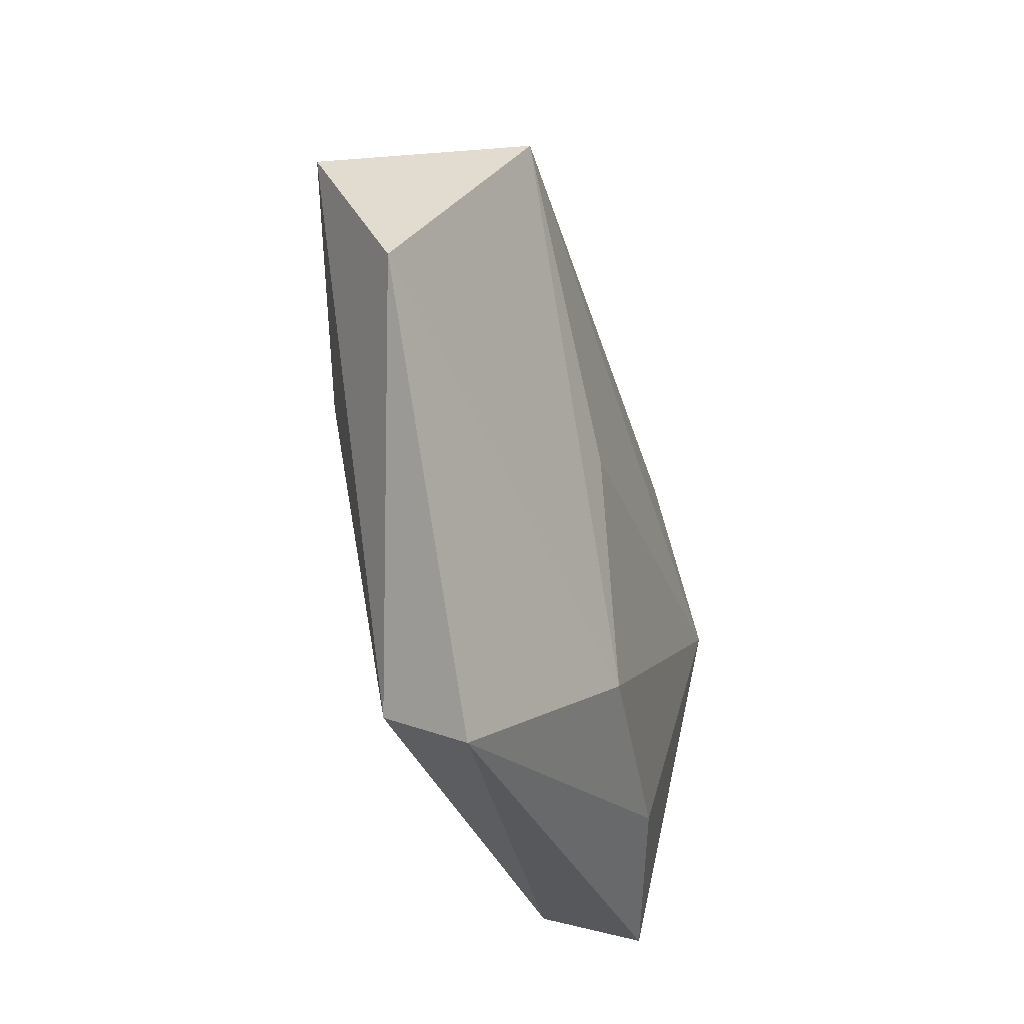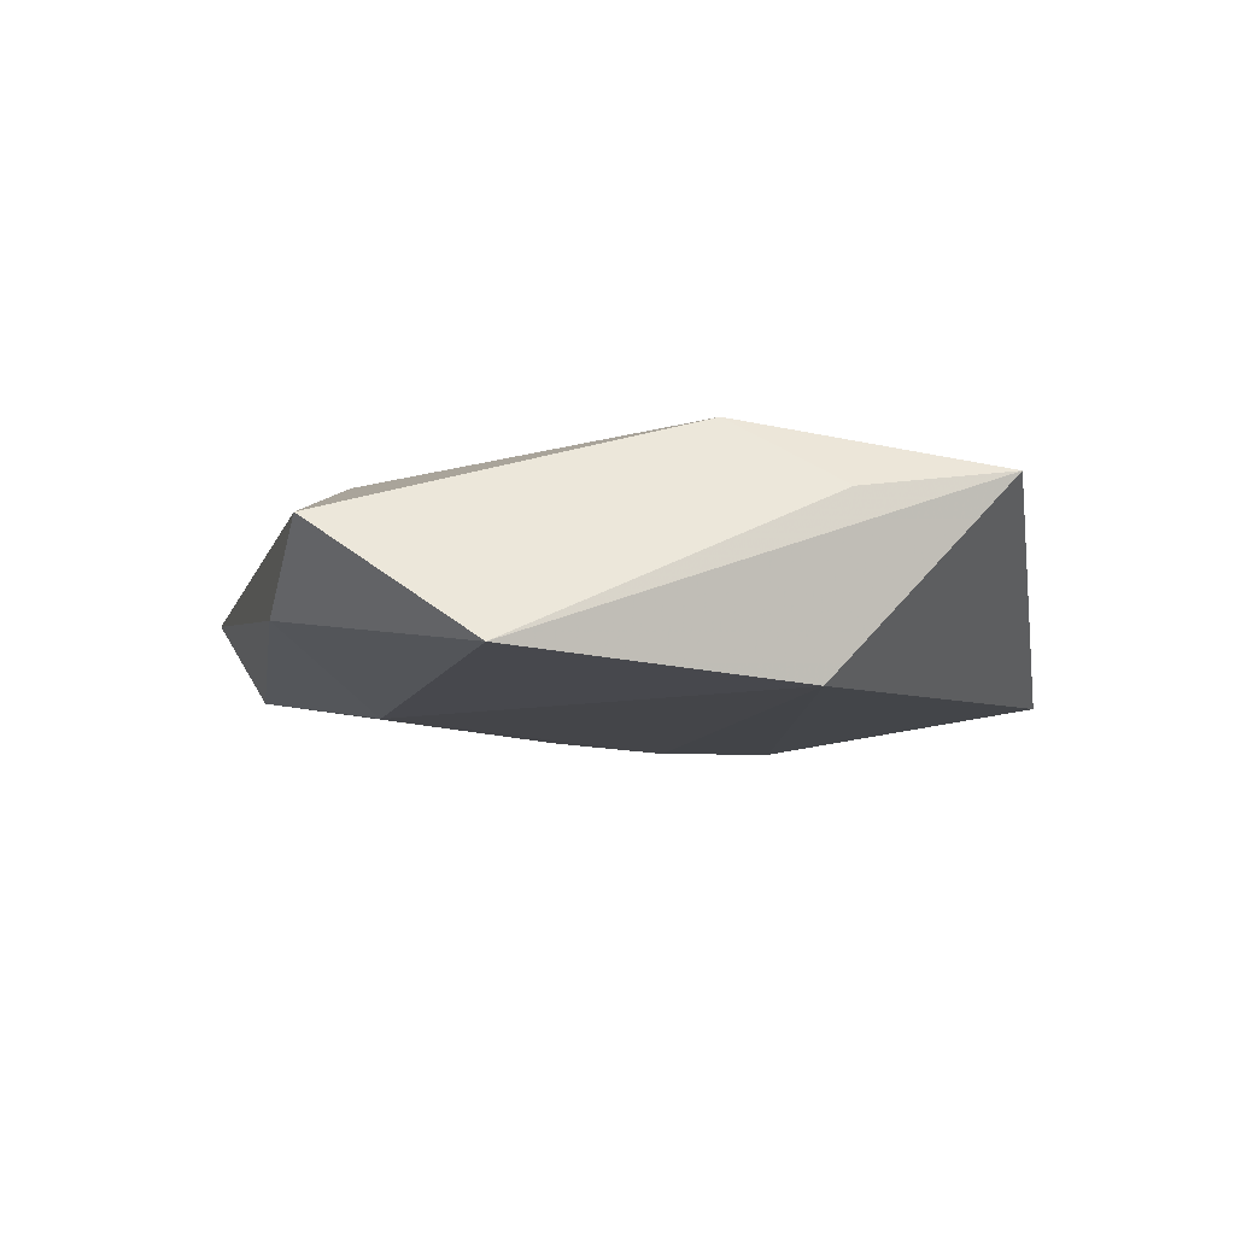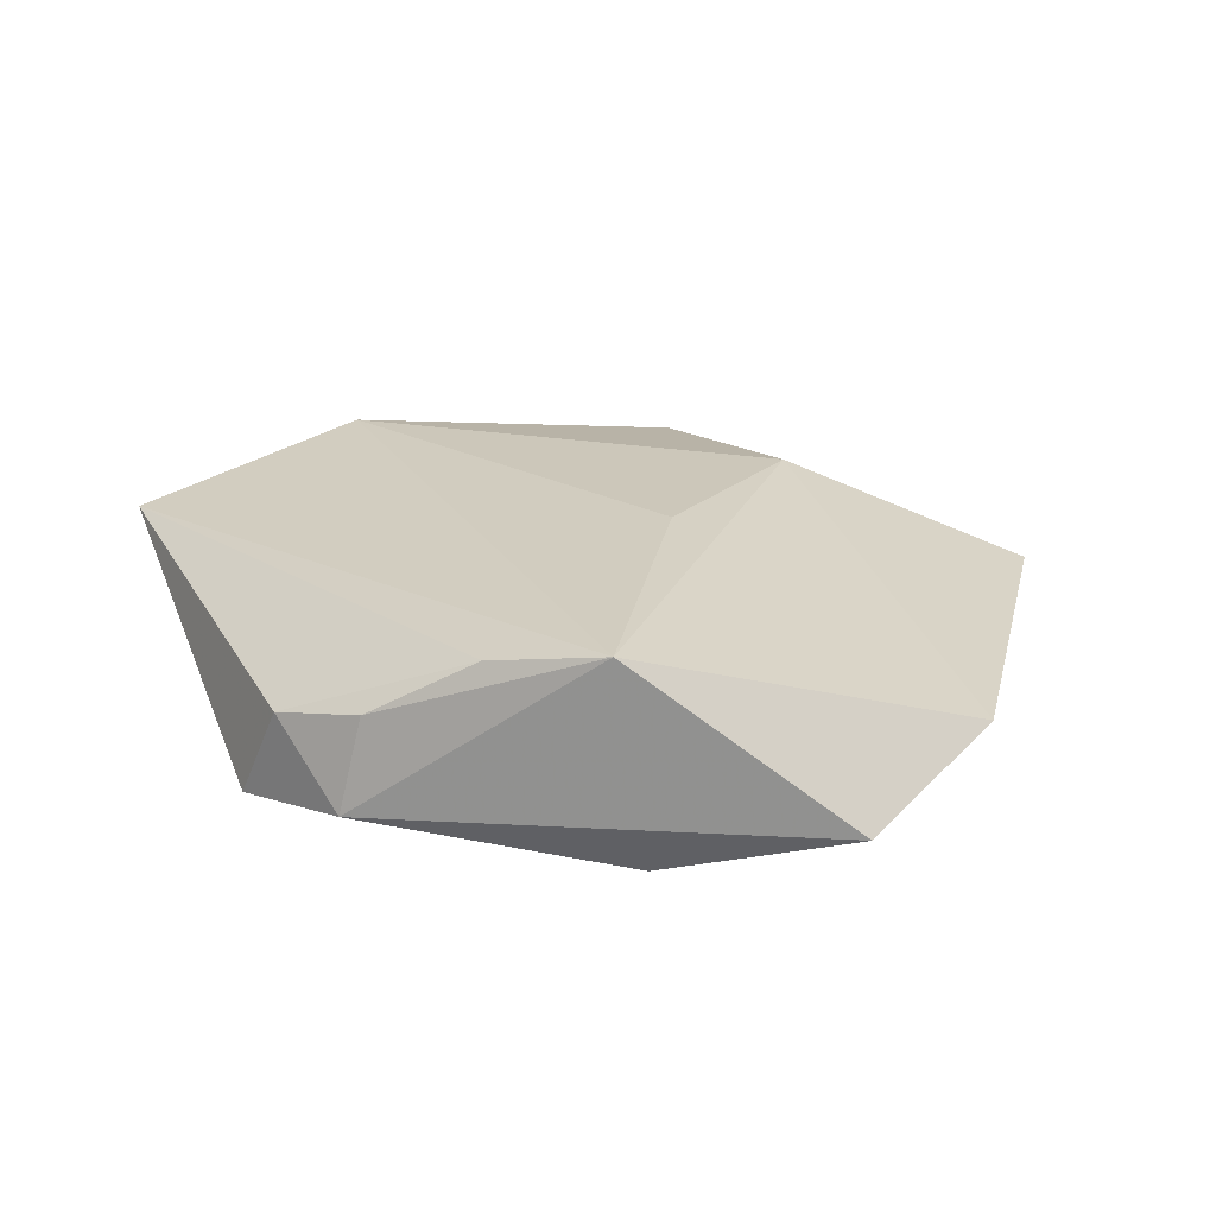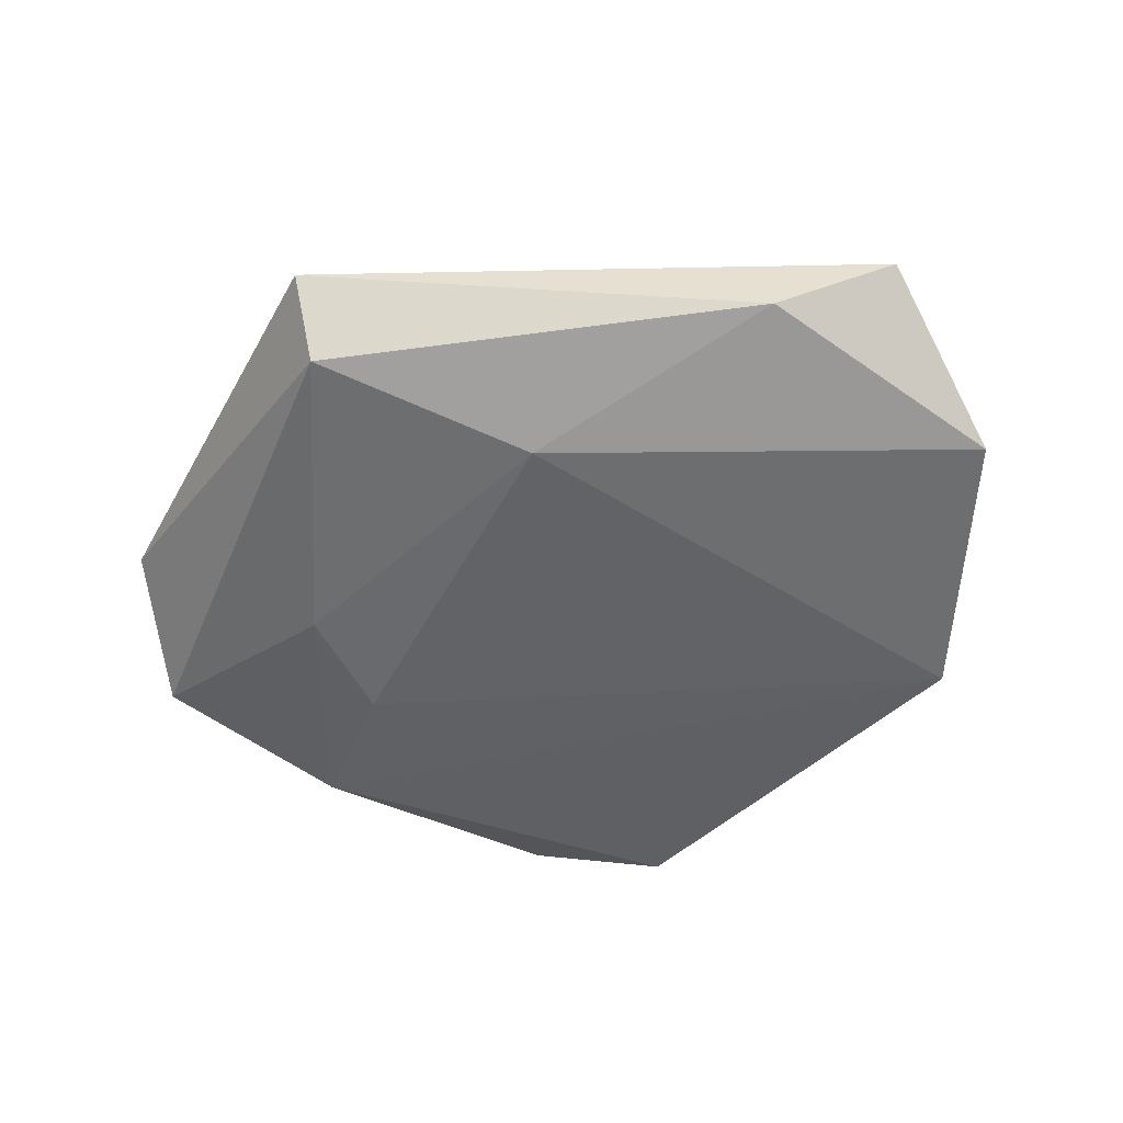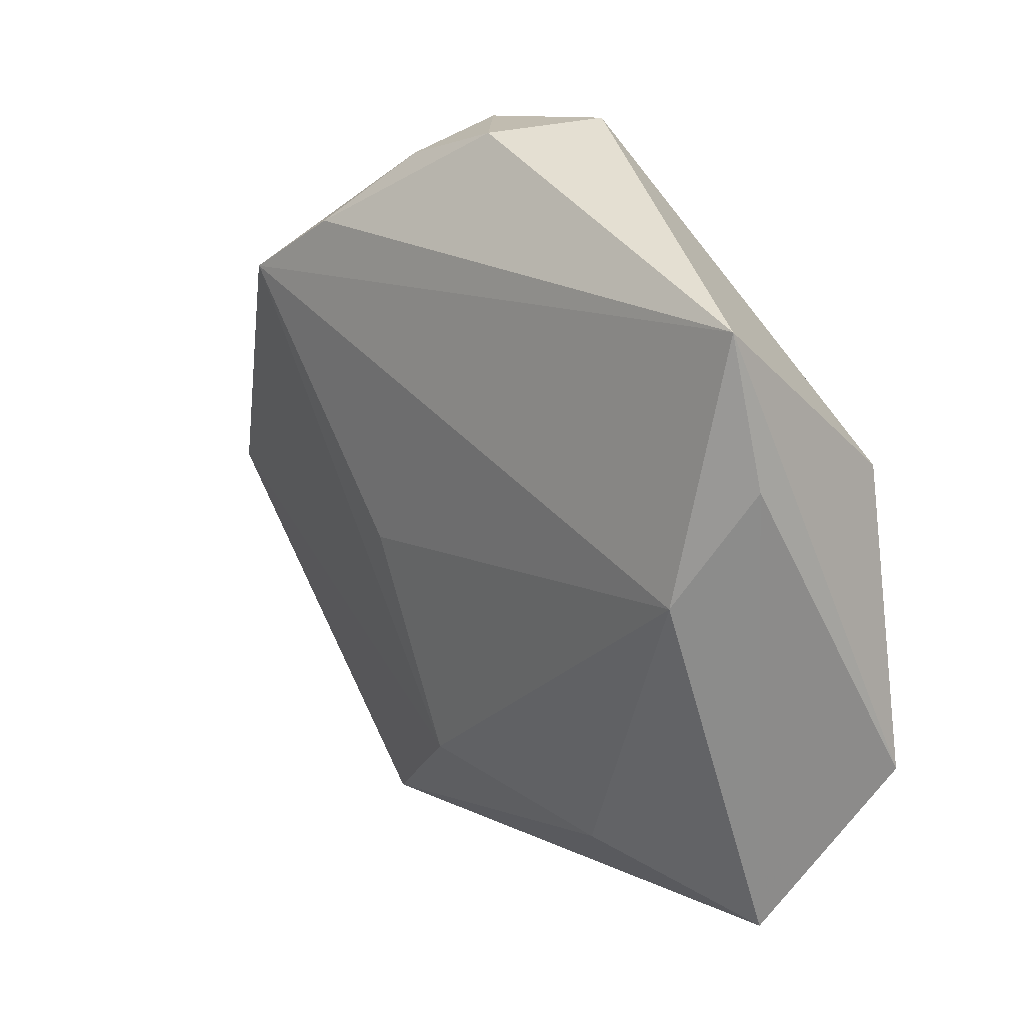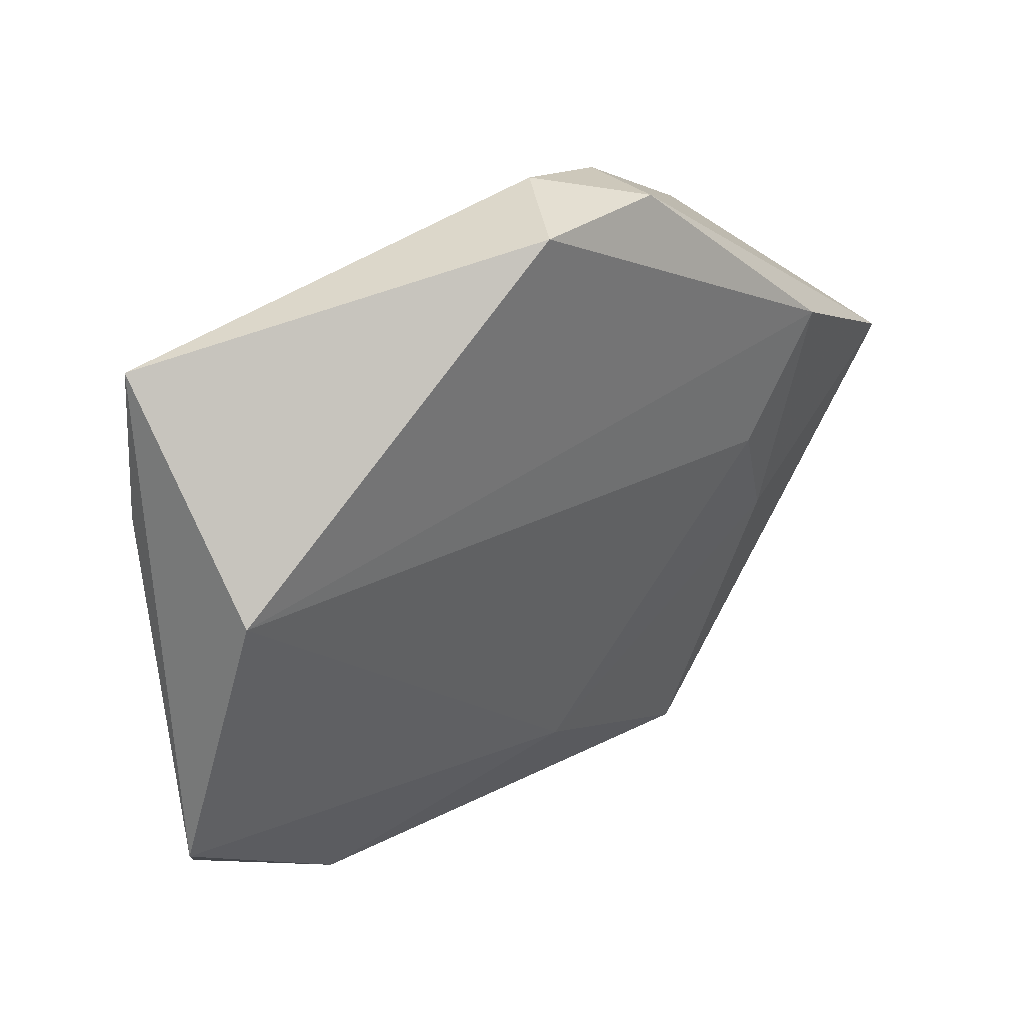
<metadata>
{"format":"obj","ext":"obj","renderer":"f3d","projection":"perspective","resolution":1024,"background":"white","views":[{"elev":-39.7,"azim":-73.1,"up":"+Y"},{"elev":-9.0,"azim":86.6,"up":"+Z"},{"elev":22.8,"azim":-127.2,"up":"+Z"},{"elev":-49.4,"azim":12.2,"up":"+Z"},{"elev":24.6,"azim":50.5,"up":"+Y"},{"elev":42.0,"azim":143.1,"up":"+Y"}]}
</metadata>
<code>
v 0.03716 0.005834 0.01365
v 0.03967 0.01518 -0.01273
v -0.01618 0.0419 -0.007123
v -0.05542 0.005503 -0.00484
v -0.03658 0.0227 0.01258
v -0.03256 -0.007454 -0.01068
v -0.0005984 0.04439 -0.009884
v 0.03919 0.03468 0.00828
v -0.05529 -0.01048 0.00342
v 0.0417 0.01801 0.006056
v 0.02781 -0.03761 -0.005173
v -0.03787 0.01923 -0.01136
v -0.02307 -0.04217 -0.007171
v -0.001304 -0.02775 -0.01139
v -0.01692 0.03931 0.003733
v -0.02565 0.03053 0.01043
v -0.02861 0.005275 -0.01226
v -0.002627 -0.02841 0.01236
v -0.02408 -0.04769 0.002121
v 0.04168 -0.03443 0.002916
v 0.04816 -0.01657 -0.01005
v -0.006597 0.04337 0.001397
v -0.01208 -0.004037 0.01346
v 0.02143 -0.03027 0.00949
f 1 8 5
f 4 5 3
f 21 2 8
f 8 2 7
f 3 22 7
f 7 22 8
f 5 8 16
f 8 22 16
f 20 1 24
f 1 18 24
f 23 1 5
f 5 18 23
f 23 18 1
f 9 18 5
f 5 4 9
f 9 4 13
f 8 1 10
f 10 21 8
f 10 1 20
f 20 21 10
f 11 21 20
f 12 4 3
f 3 7 12
f 12 7 2
f 15 22 3
f 15 16 22
f 3 5 15
f 5 16 15
f 19 9 13
f 18 9 19
f 19 24 18
f 20 24 19
f 19 11 20
f 13 11 19
f 13 4 6
f 4 12 6
f 17 12 2
f 17 6 12
f 2 21 14
f 14 17 2
f 14 11 13
f 21 11 14
f 13 6 14
f 6 17 14

</code>
